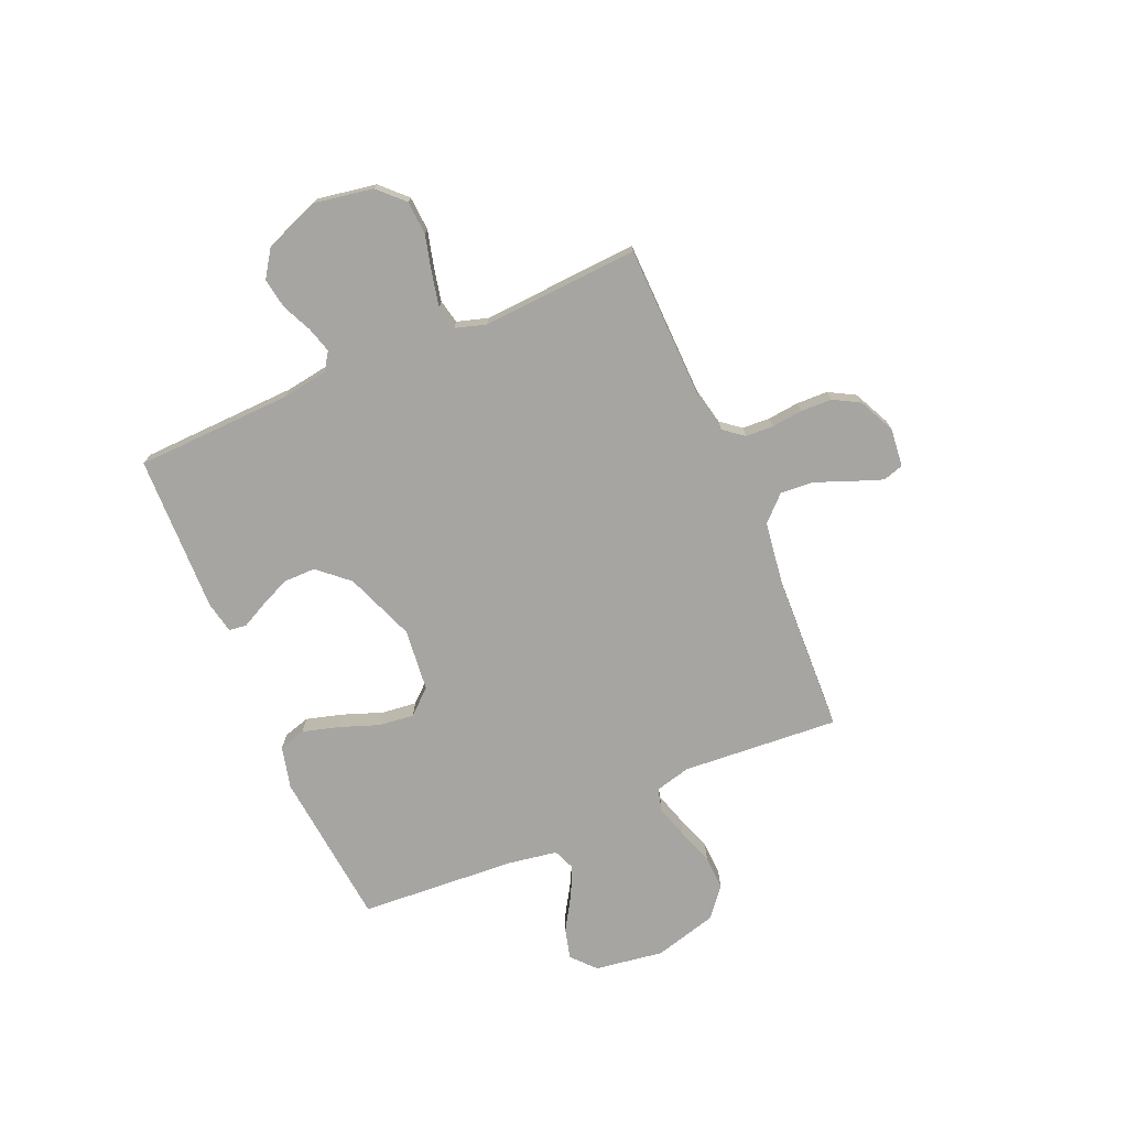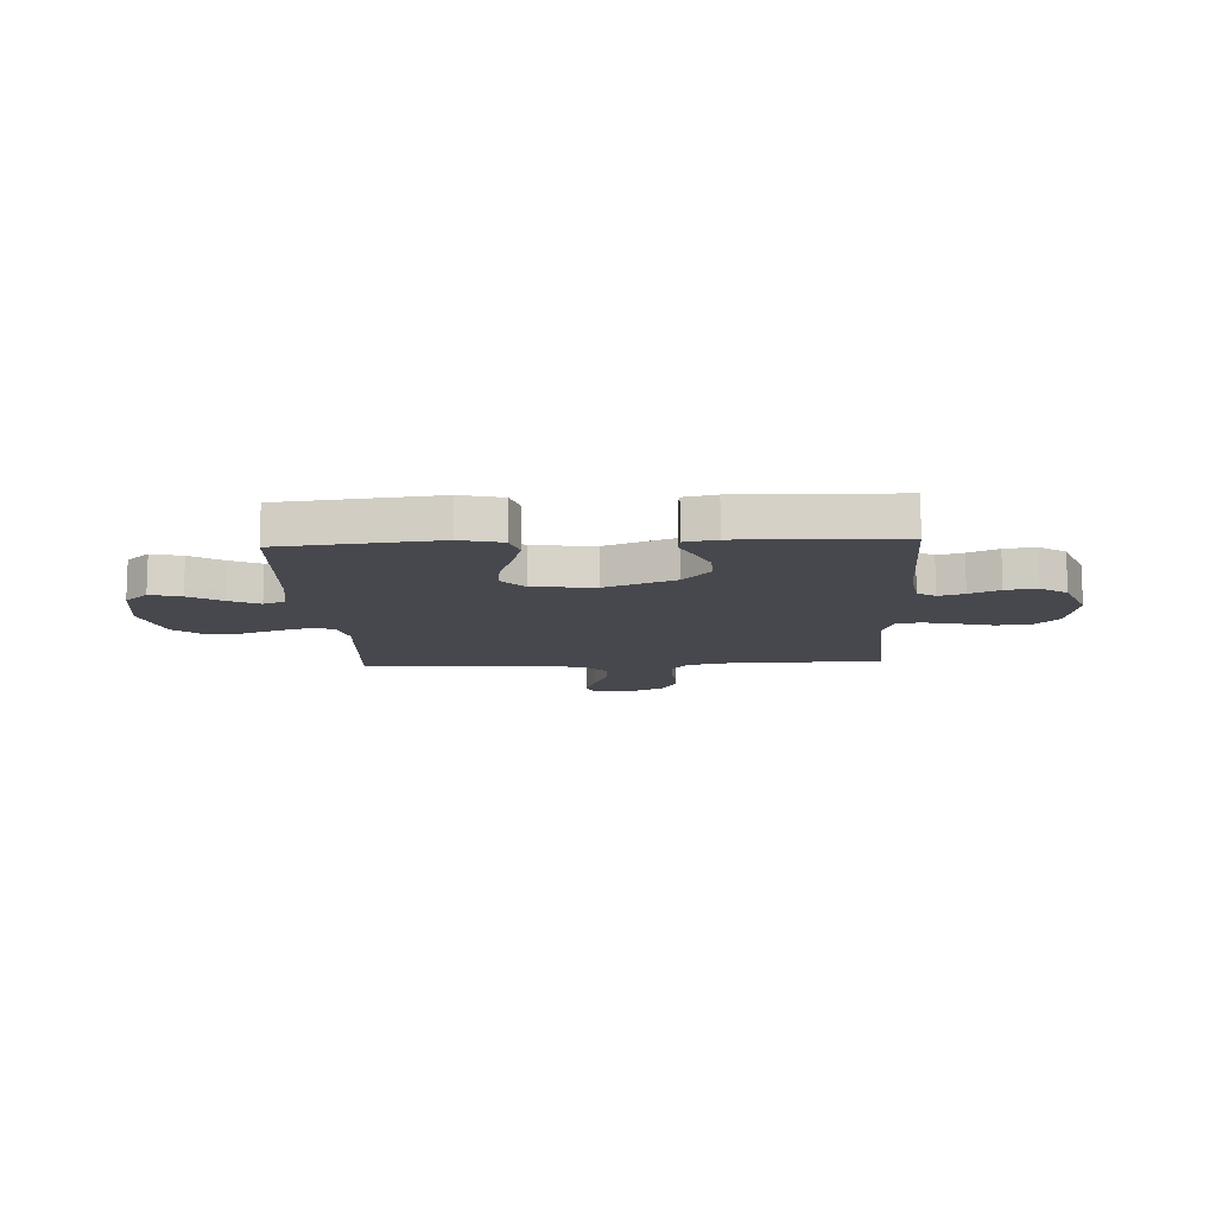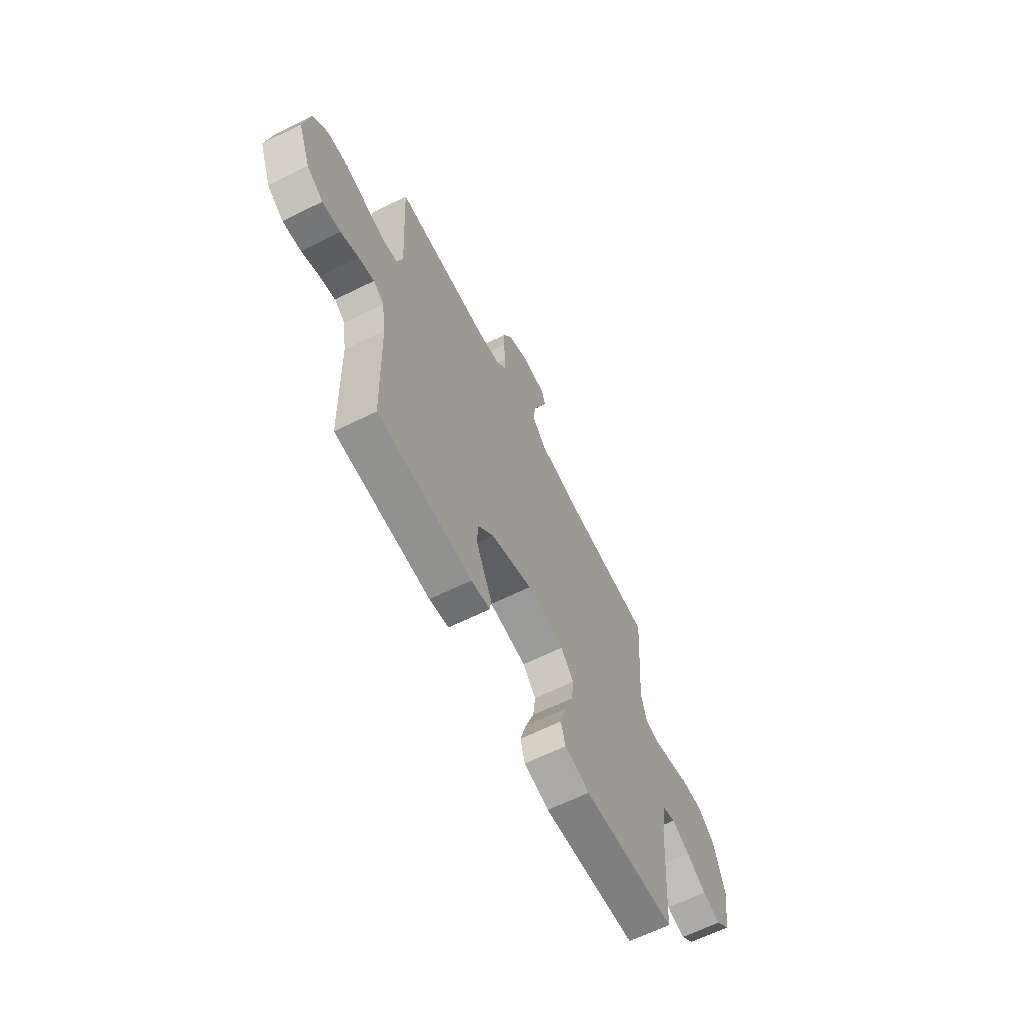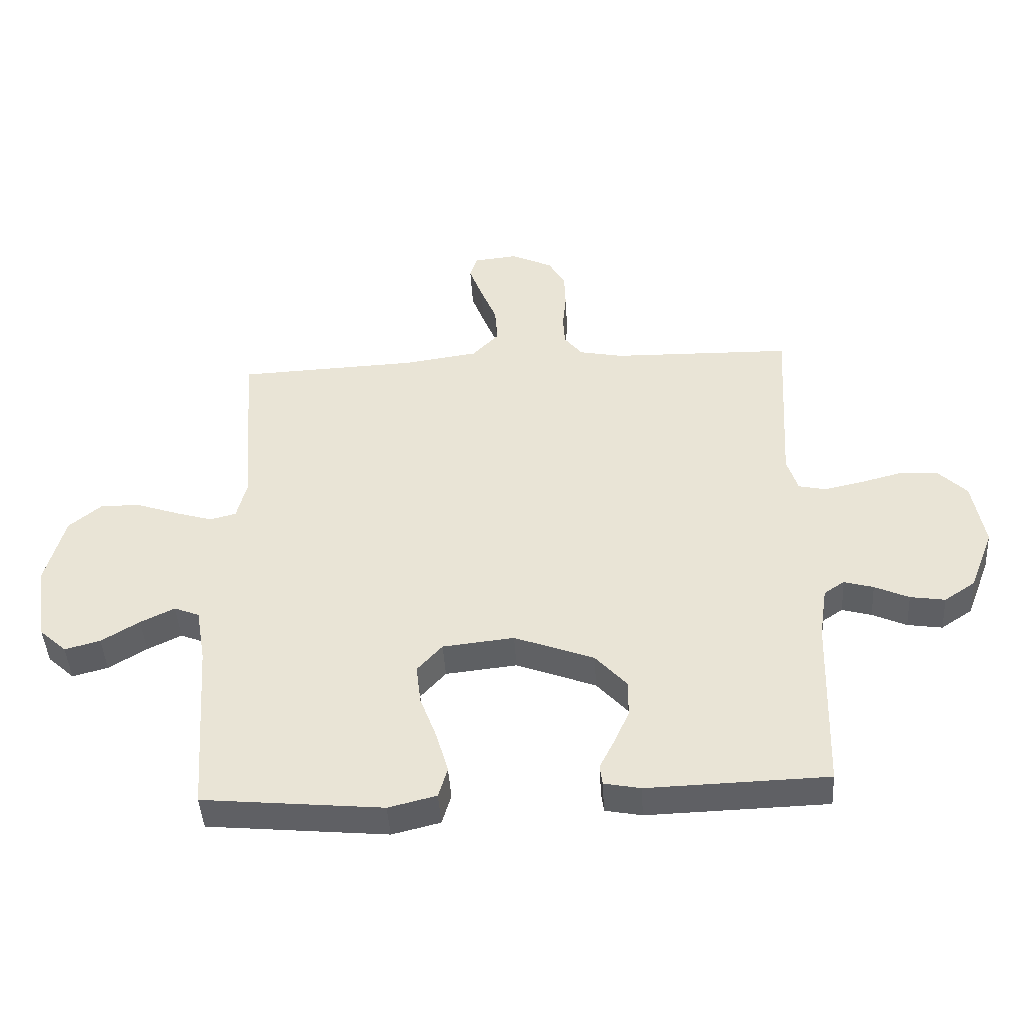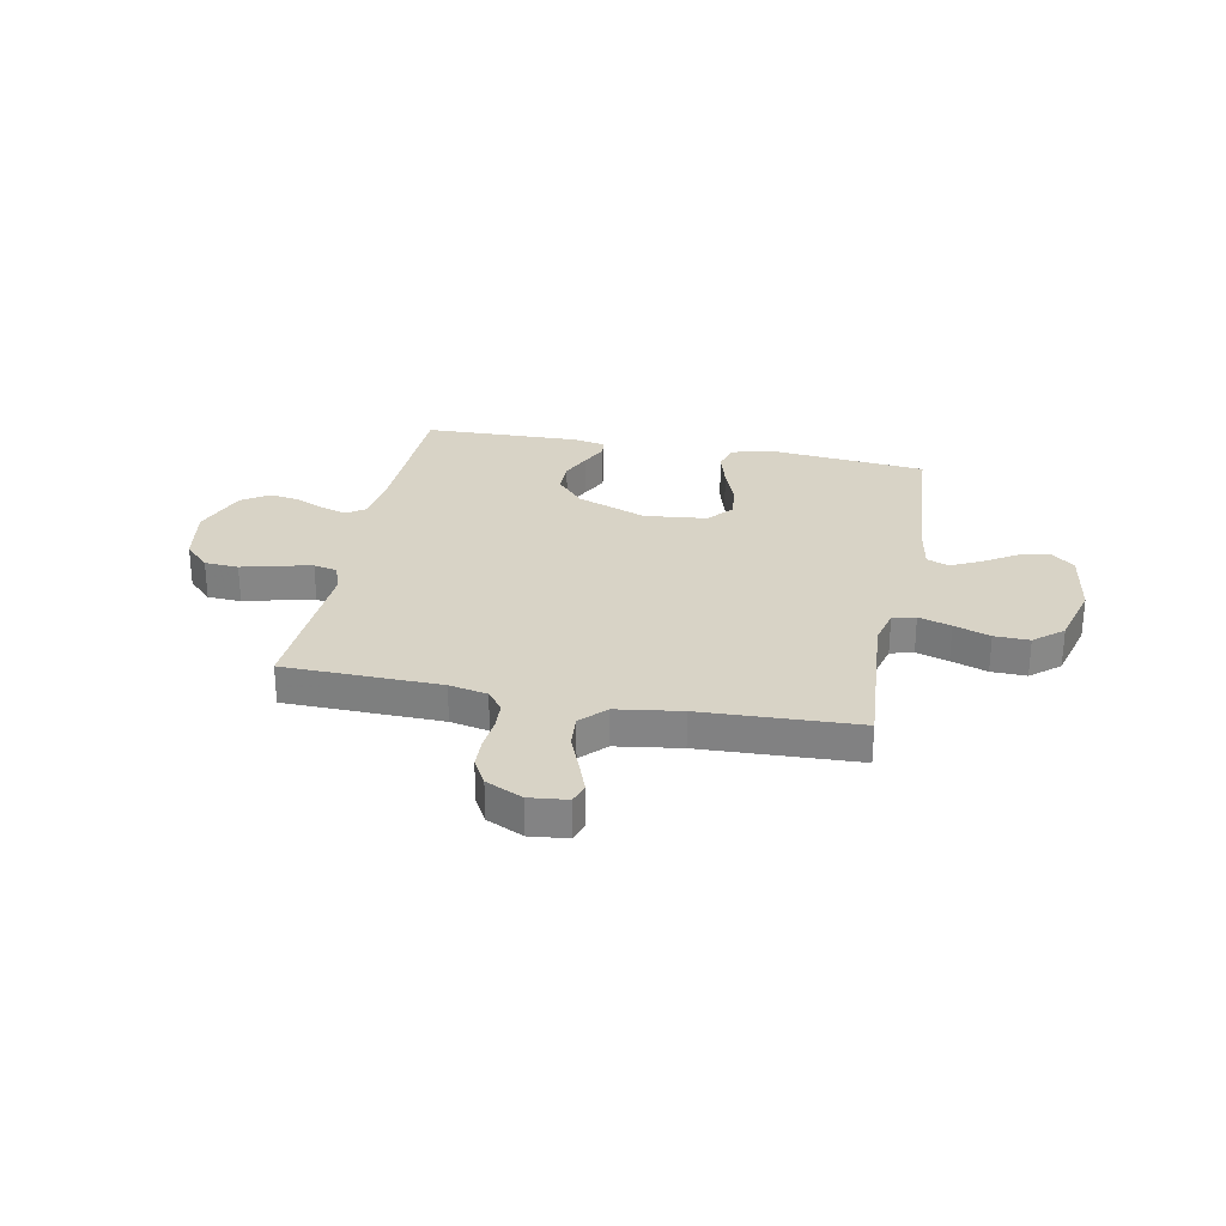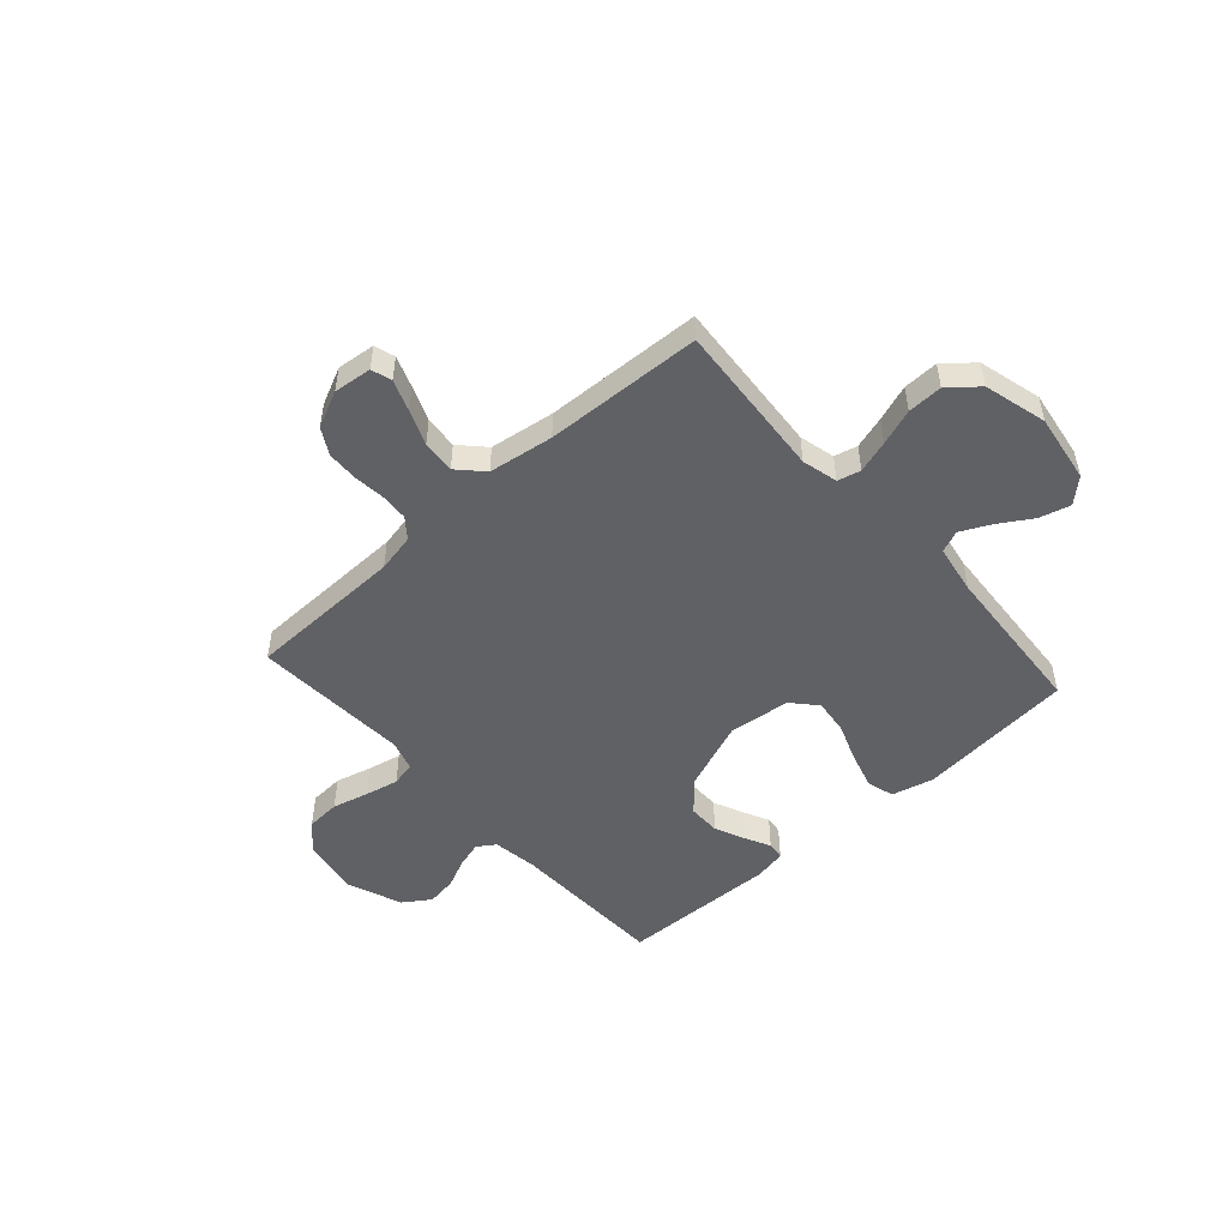
<metadata>
{"format":"obj","ext":"obj","renderer":"f3d","projection":"perspective","resolution":1024,"background":"white","views":[{"elev":-73.7,"azim":-66.5,"up":"+Y"},{"elev":-11.9,"azim":-176.8,"up":"+Y"},{"elev":-64.4,"azim":-63.5,"up":"+Z"},{"elev":-44.5,"azim":-176.6,"up":"+Z"},{"elev":28.1,"azim":11.1,"up":"+Y"},{"elev":-50.3,"azim":41.8,"up":"+Y"}]}
</metadata>
<code>
v 0.5 0.07 -0.5
v 0.2 0.07 -0.529
v 0.12 0.07 -0.509
v 0.105 0.07 -0.458
v 0.125 0.07 -0.388
v 0.153 0.07 -0.313
v 0.161 0.07 -0.246
v 0.119 0.07 -0.199
v 0 0.07 -0.186
v -0.133 0.07 -0.237
v -0.185 0.07 -0.295
v -0.185 0.07 -0.357
v -0.159 0.07 -0.415
v -0.135 0.07 -0.463
v -0.139 0.07 -0.497
v -0.2 0.07 -0.509
v -0.5 0.07 -0.5
v -0.509 0.07 -0.2
v -0.522 0.07 -0.113
v -0.556 0.07 -0.09
v -0.605 0.07 -0.104
v -0.662 0.07 -0.13
v -0.72 0.07 -0.139
v -0.772 0.07 -0.104
v -0.812 0.07 0
v -0.792 0.07 0.113
v -0.745 0.07 0.16
v -0.68 0.07 0.164
v -0.611 0.07 0.146
v -0.547 0.07 0.132
v -0.501 0.07 0.142
v -0.483 0.07 0.2
v -0.5 0.07 0.5
v -0.2 0.07 0.506
v -0.127 0.07 0.521
v -0.097 0.07 0.559
v -0.094 0.07 0.612
v -0.1 0.07 0.672
v -0.098 0.07 0.731
v -0.07 0.07 0.781
v 0 0.07 0.814
v 0.073 0.07 0.806
v 0.085 0.07 0.767
v 0.063 0.07 0.708
v 0.036 0.07 0.641
v 0.031 0.07 0.578
v 0.076 0.07 0.531
v 0.2 0.07 0.513
v 0.5 0.07 0.5
v 0.477 0.07 0.2
v 0.494 0.07 0.132
v 0.538 0.07 0.121
v 0.6 0.07 0.14
v 0.669 0.07 0.164
v 0.736 0.07 0.166
v 0.791 0.07 0.12
v 0.823 0.07 0
v 0.803 0.07 -0.131
v 0.758 0.07 -0.172
v 0.699 0.07 -0.156
v 0.636 0.07 -0.117
v 0.579 0.07 -0.089
v 0.537 0.07 -0.106
v 0.521 0.07 -0.2
v 0.5 0 -0.5
v 0.2 0 -0.529
v 0.12 0 -0.509
v 0.105 0 -0.458
v 0.125 0 -0.388
v 0.153 0 -0.313
v 0.161 0 -0.246
v 0.119 0 -0.199
v 0 0 -0.186
v -0.133 0 -0.237
v -0.185 0 -0.295
v -0.185 0 -0.357
v -0.159 0 -0.415
v -0.135 0 -0.463
v -0.139 0 -0.497
v -0.2 0 -0.509
v -0.5 0 -0.5
v -0.509 0 -0.2
v -0.522 0 -0.113
v -0.556 0 -0.09
v -0.605 0 -0.104
v -0.662 0 -0.13
v -0.72 0 -0.139
v -0.772 0 -0.104
v -0.812 0 0
v -0.792 0 0.113
v -0.745 0 0.16
v -0.68 0 0.164
v -0.611 0 0.146
v -0.547 0 0.132
v -0.501 0 0.142
v -0.483 0 0.2
v -0.5 0 0.5
v -0.2 0 0.506
v -0.127 0 0.521
v -0.097 0 0.559
v -0.094 0 0.612
v -0.1 0 0.672
v -0.098 0 0.731
v -0.07 0 0.781
v 0 0 0.814
v 0.073 0 0.806
v 0.085 0 0.767
v 0.063 0 0.708
v 0.036 0 0.641
v 0.031 0 0.578
v 0.076 0 0.531
v 0.2 0 0.513
v 0.5 0 0.5
v 0.477 0 0.2
v 0.494 0 0.132
v 0.538 0 0.121
v 0.6 0 0.14
v 0.669 0 0.164
v 0.736 0 0.166
v 0.791 0 0.12
v 0.823 0 0
v 0.803 0 -0.131
v 0.758 0 -0.172
v 0.699 0 -0.156
v 0.636 0 -0.117
v 0.579 0 -0.089
v 0.537 0 -0.106
v 0.521 0 -0.2
f 58 59 60 61
f 58 61 62
f 57 58 62
f 56 57 62
f 53 54 55 56
f 52 53 56 62
f 51 52 62 63
f 48 49 50
f 47 48 50 51
f 42 43 44 45
f 40 41 42 45
f 40 45 46
f 37 38 39 40
f 36 37 40 46
f 35 36 46 47
f 32 33 34
f 31 32 34 35
f 26 27 28 29
f 26 29 30
f 25 26 30
f 24 25 30 31
f 21 22 23 24
f 20 21 24 31
f 15 16 17 18
f 13 14 15 18
f 12 13 18 19
f 11 12 19
f 10 11 19 20
f 3 4 5 6
f 1 2 3 6
f 64 1 6 7
f 63 64 7 8
f 51 63 8 9
f 31 35 47 51
f 20 31 51
f 9 10 20 51
f 125 124 123 122
f 126 125 122
f 126 122 121
f 126 121 120
f 120 119 118 117
f 126 120 117 116
f 127 126 116 115
f 114 113 112
f 115 114 112 111
f 109 108 107 106
f 109 106 105 104
f 110 109 104
f 104 103 102 101
f 110 104 101 100
f 111 110 100 99
f 98 97 96
f 99 98 96 95
f 93 92 91 90
f 94 93 90
f 94 90 89
f 95 94 89 88
f 88 87 86 85
f 95 88 85 84
f 82 81 80 79
f 82 79 78 77
f 83 82 77 76
f 83 76 75
f 84 83 75 74
f 70 69 68 67
f 70 67 66 65
f 71 70 65 128
f 72 71 128 127
f 73 72 127 115
f 115 111 99 95
f 115 95 84
f 115 84 74 73
f 1 65 66 2
f 2 66 67 3
f 3 67 68 4
f 4 68 69 5
f 5 69 70 6
f 6 70 71 7
f 7 71 72 8
f 8 72 73 9
f 9 73 74 10
f 10 74 75 11
f 11 75 76 12
f 12 76 77 13
f 13 77 78 14
f 14 78 79 15
f 15 79 80 16
f 16 80 81 17
f 17 81 82 18
f 18 82 83 19
f 19 83 84 20
f 20 84 85 21
f 21 85 86 22
f 22 86 87 23
f 23 87 88 24
f 24 88 89 25
f 25 89 90 26
f 26 90 91 27
f 27 91 92 28
f 28 92 93 29
f 29 93 94 30
f 30 94 95 31
f 31 95 96 32
f 32 96 97 33
f 33 97 98 34
f 34 98 99 35
f 35 99 100 36
f 36 100 101 37
f 37 101 102 38
f 38 102 103 39
f 39 103 104 40
f 40 104 105 41
f 41 105 106 42
f 42 106 107 43
f 43 107 108 44
f 44 108 109 45
f 45 109 110 46
f 46 110 111 47
f 47 111 112 48
f 48 112 113 49
f 49 113 114 50
f 50 114 115 51
f 51 115 116 52
f 52 116 117 53
f 53 117 118 54
f 54 118 119 55
f 55 119 120 56
f 56 120 121 57
f 57 121 122 58
f 58 122 123 59
f 59 123 124 60
f 60 124 125 61
f 61 125 126 62
f 62 126 127 63
f 63 127 128 64
f 64 128 65 1

</code>
